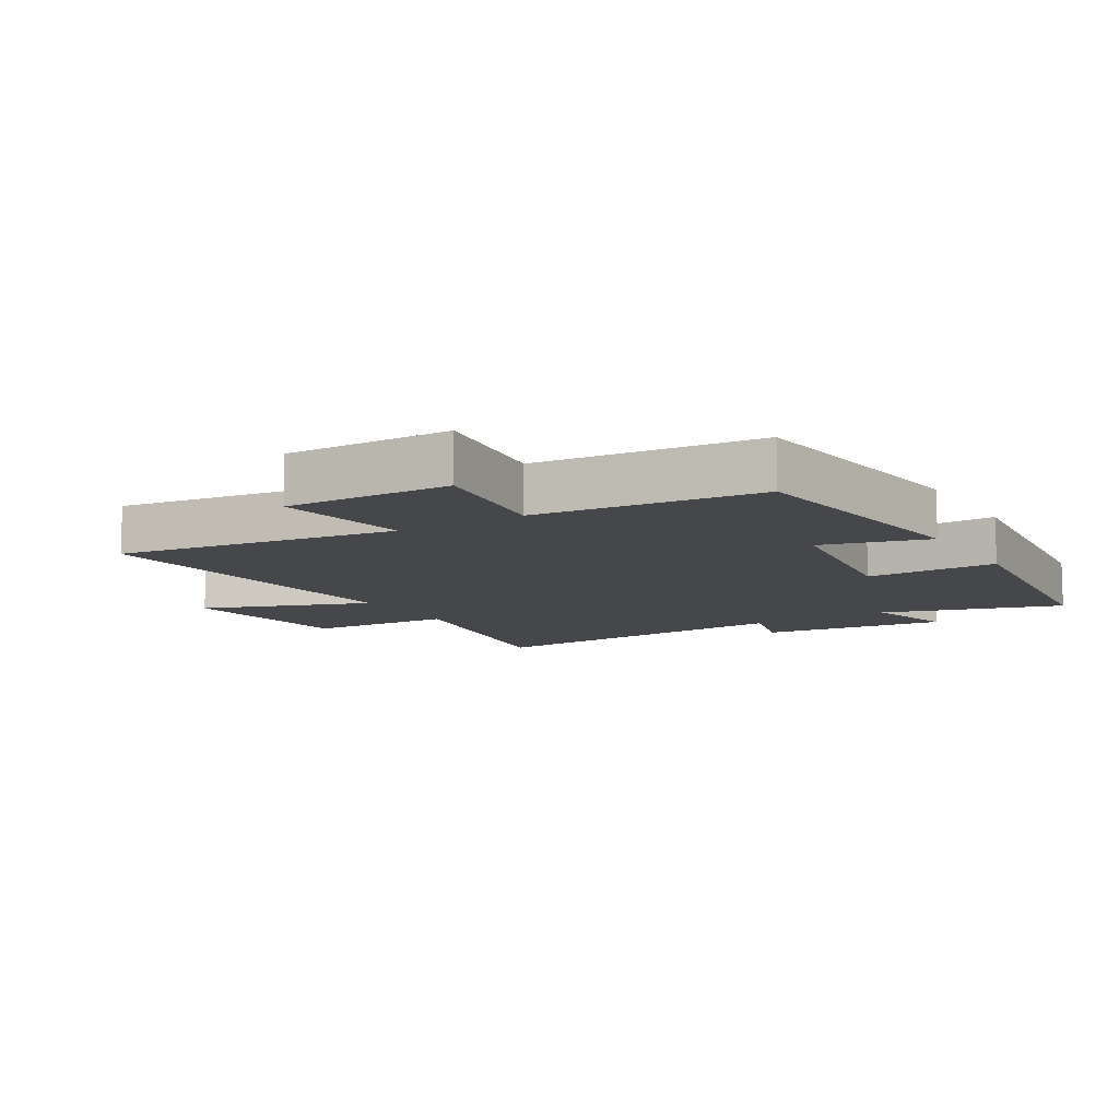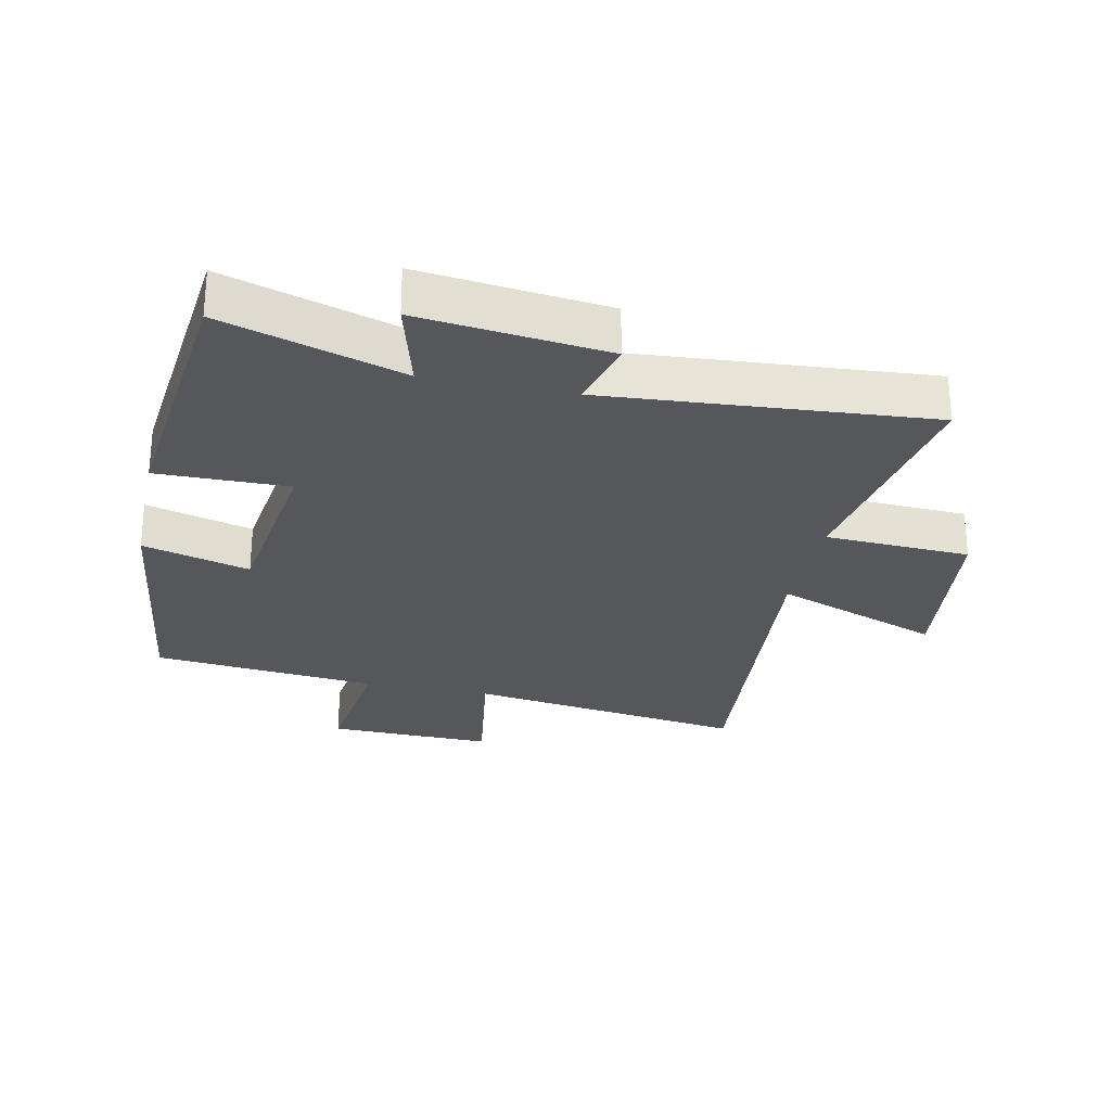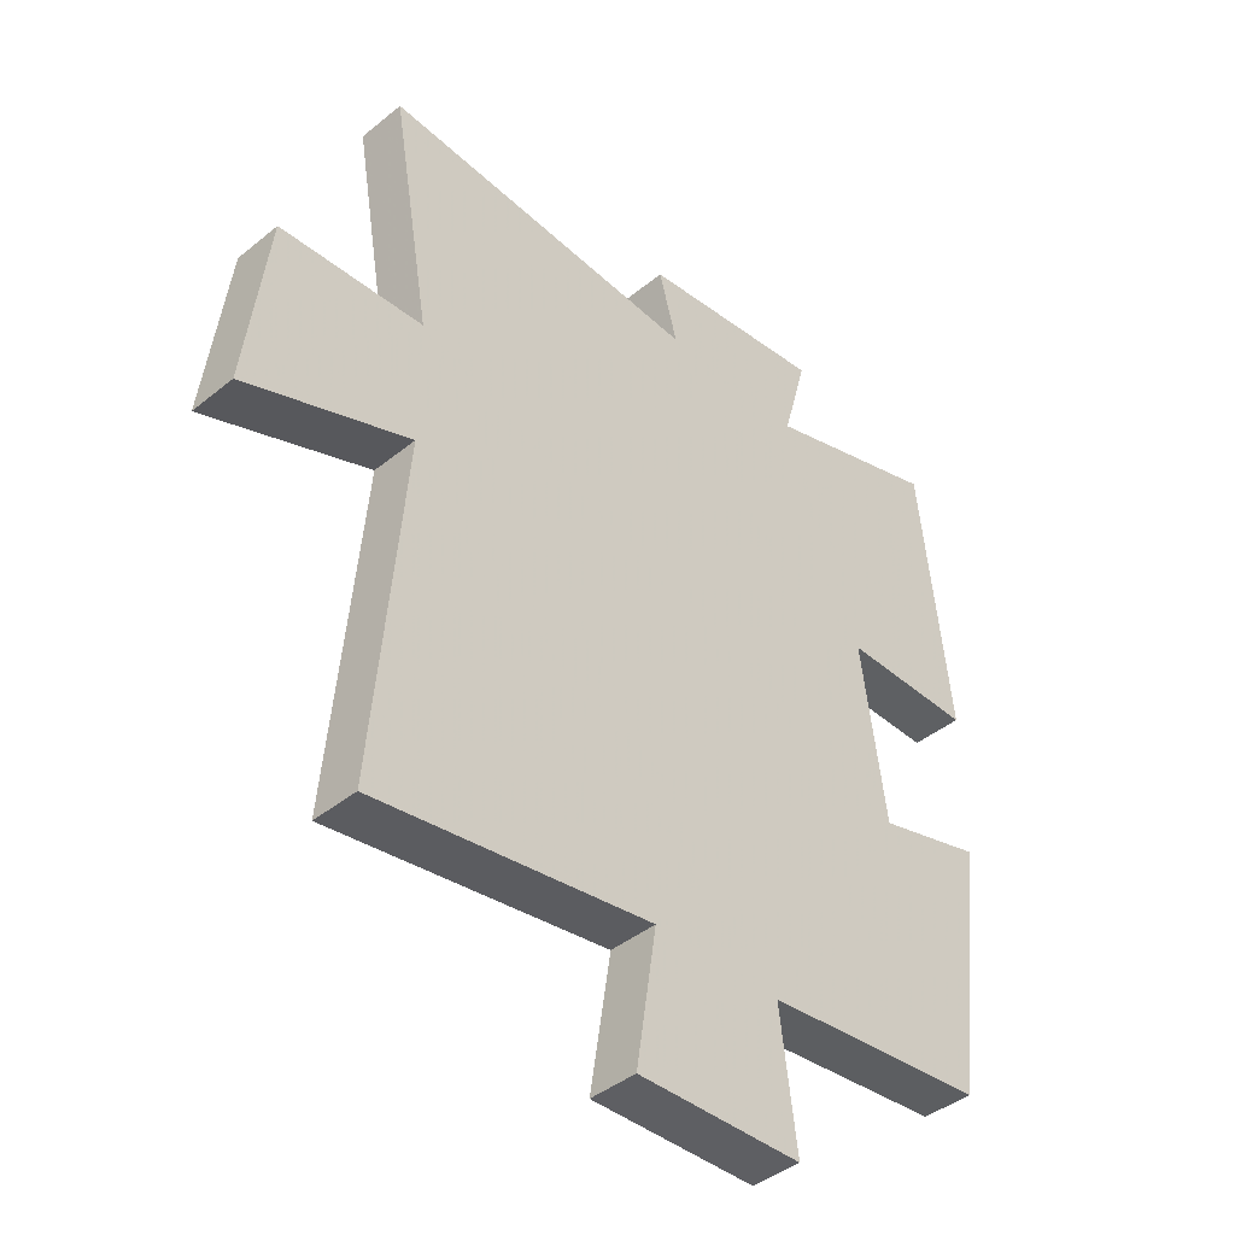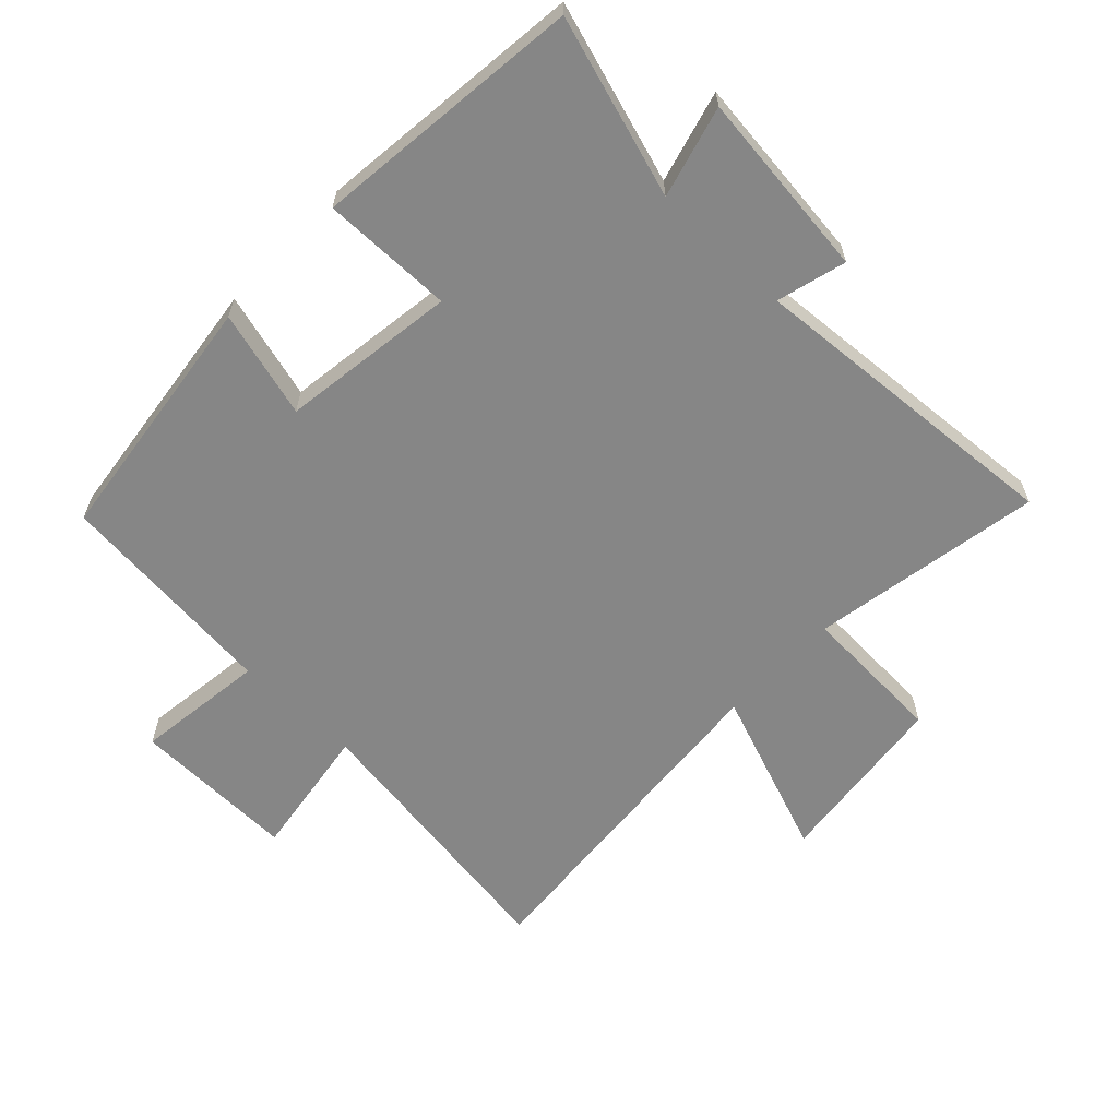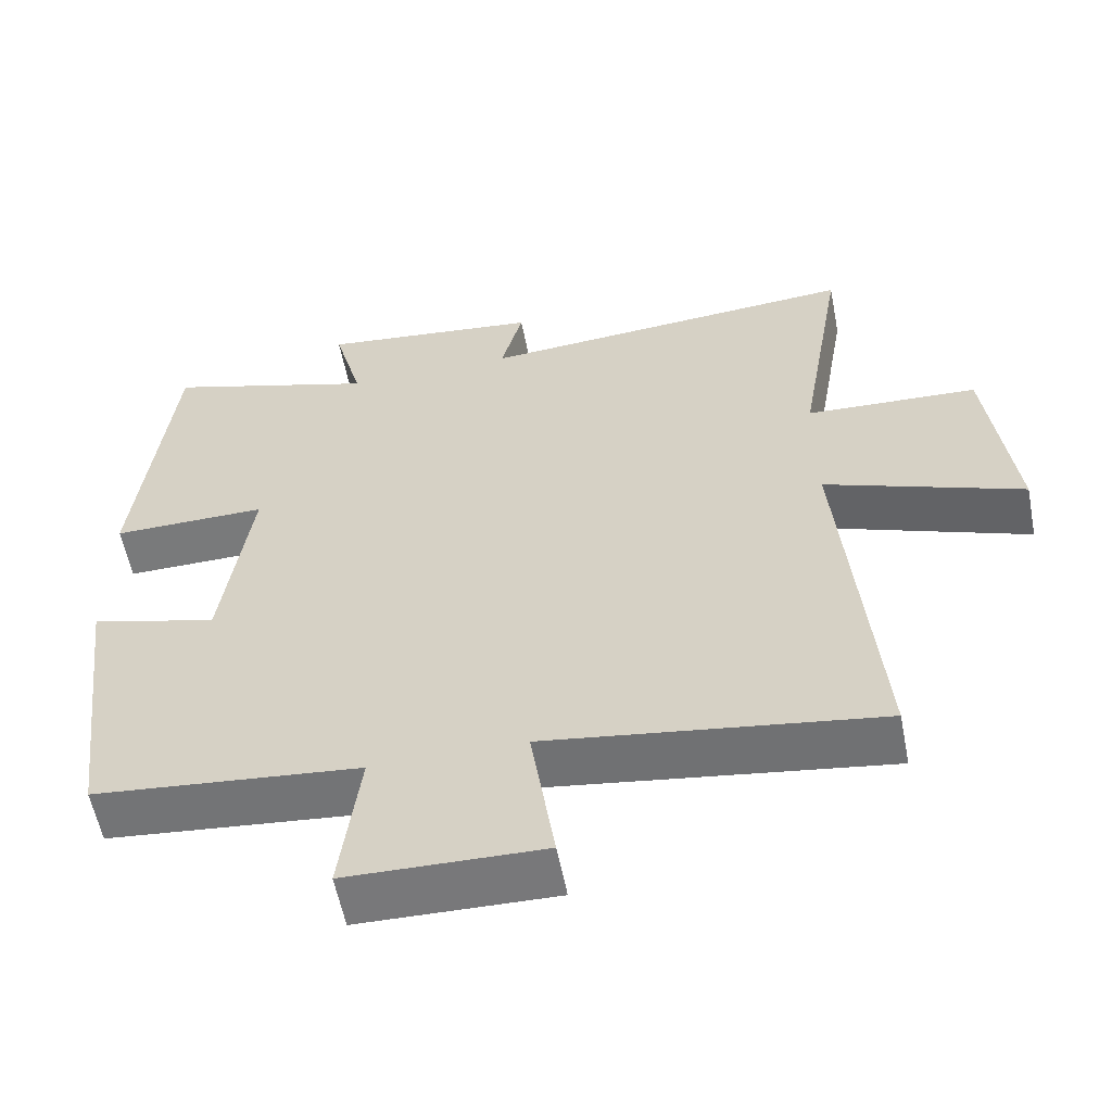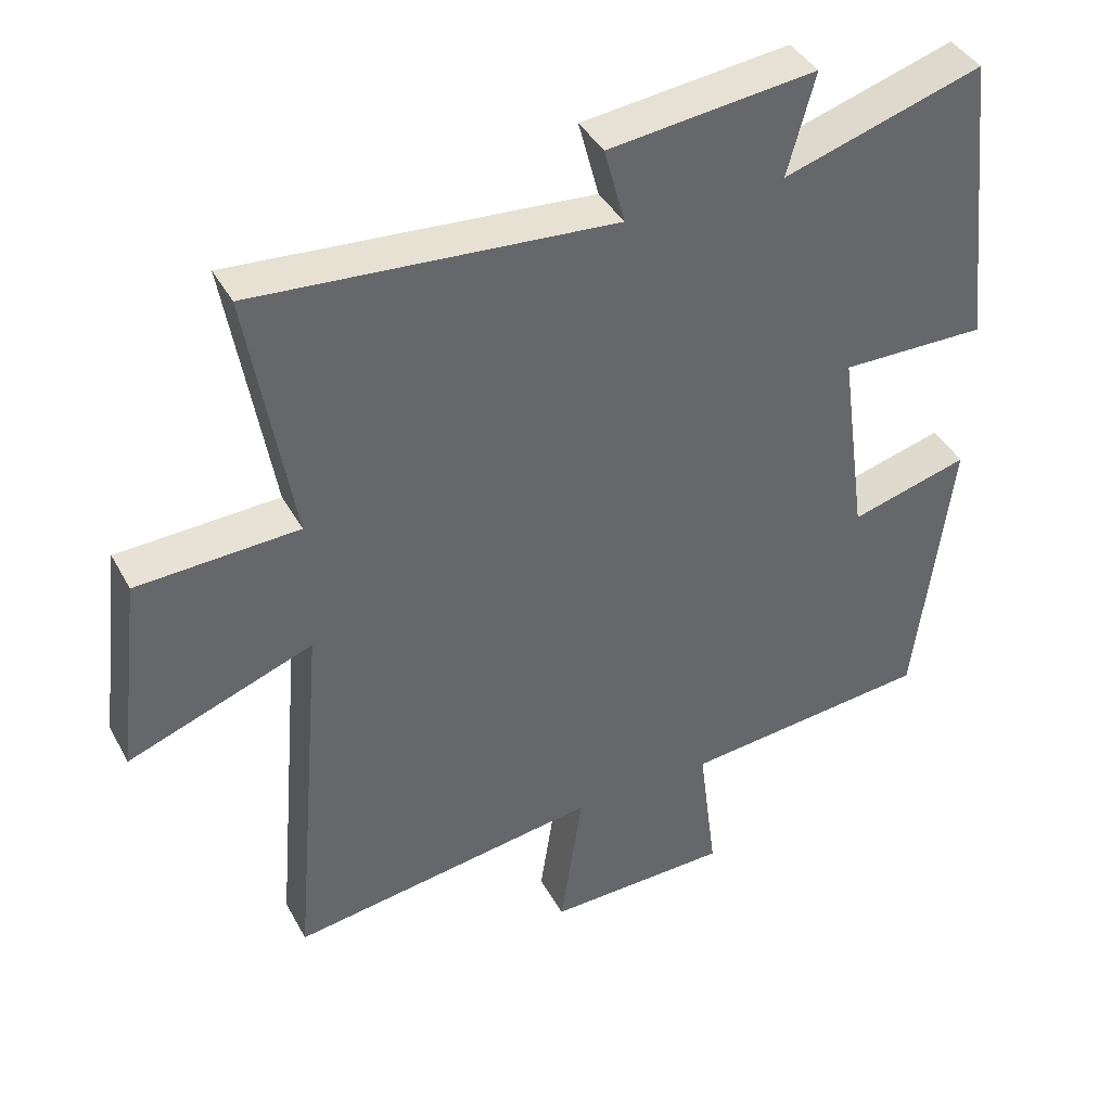
<metadata>
{"format":"obj","ext":"obj","renderer":"f3d","projection":"perspective","resolution":1024,"background":"white","views":[{"elev":-10.3,"azim":-148.8,"up":"+Y"},{"elev":-27.2,"azim":-11.9,"up":"+Y"},{"elev":-42.2,"azim":134.2,"up":"+Z"},{"elev":-62.0,"azim":-43.7,"up":"+Y"},{"elev":-57.9,"azim":11.0,"up":"+Z"},{"elev":40.3,"azim":153.7,"up":"+Z"}]}
</metadata>
<code>
v 0.562 0.07 0.538
v 0.5 0.07 0.175
v 0.728 0.07 0.164
v 0.762 0.07 -0.118
v 0.5 0.07 -0.021
v 0.546 0.07 -0.564
v 0.106 0.07 -0.5
v 0.138 0.07 -0.711
v -0.122 0.07 -0.705
v -0.096 0.07 -0.5
v -0.449 0.07 -0.465
v -0.5 0.07 -0.064
v -0.332 0.07 -0.11
v -0.294 0.07 0.166
v -0.5 0.07 0.164
v -0.454 0.07 0.587
v -0.172 0.07 0.5
v -0.211 0.07 0.643
v 0.083 0.07 0.609
v 0.054 0.07 0.5
v 0.562 0 0.538
v 0.5 0 0.175
v 0.728 0 0.164
v 0.762 0 -0.118
v 0.5 0 -0.021
v 0.546 0 -0.564
v 0.106 0 -0.5
v 0.138 0 -0.711
v -0.122 0 -0.705
v -0.096 0 -0.5
v -0.449 0 -0.465
v -0.5 0 -0.064
v -0.332 0 -0.11
v -0.294 0 0.166
v -0.5 0 0.164
v -0.454 0 0.587
v -0.172 0 0.5
v -0.211 0 0.643
v 0.083 0 0.609
v 0.054 0 0.5
f 17 18 19 20
f 14 15 16 17
f 13 14 17 20
f 10 11 12 13
f 20 1 2
f 13 20 2
f 10 13 2
f 7 8 9 10
f 5 6 7
f 5 7 10 2
f 2 3 4 5
f 40 39 38 37
f 37 36 35 34
f 40 37 34 33
f 33 32 31 30
f 22 21 40
f 22 40 33
f 22 33 30
f 30 29 28 27
f 27 26 25
f 22 30 27 25
f 25 24 23 22
f 1 21 22 2
f 2 22 23 3
f 3 23 24 4
f 4 24 25 5
f 5 25 26 6
f 6 26 27 7
f 7 27 28 8
f 8 28 29 9
f 9 29 30 10
f 10 30 31 11
f 11 31 32 12
f 12 32 33 13
f 13 33 34 14
f 14 34 35 15
f 15 35 36 16
f 16 36 37 17
f 17 37 38 18
f 18 38 39 19
f 19 39 40 20
f 20 40 21 1

</code>
